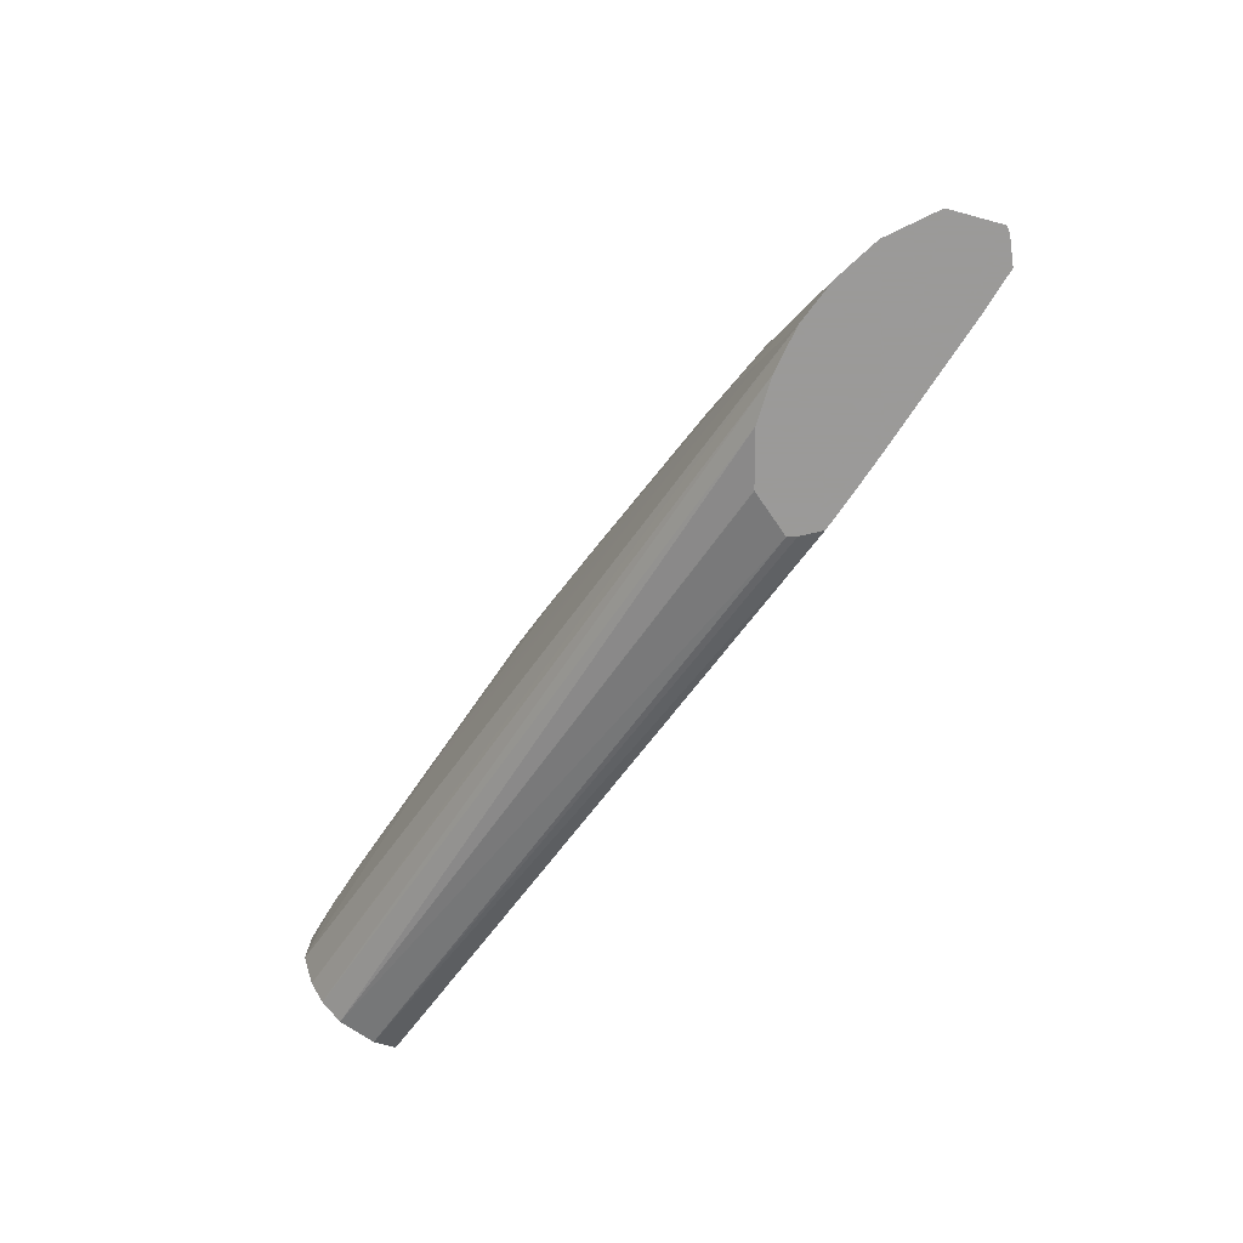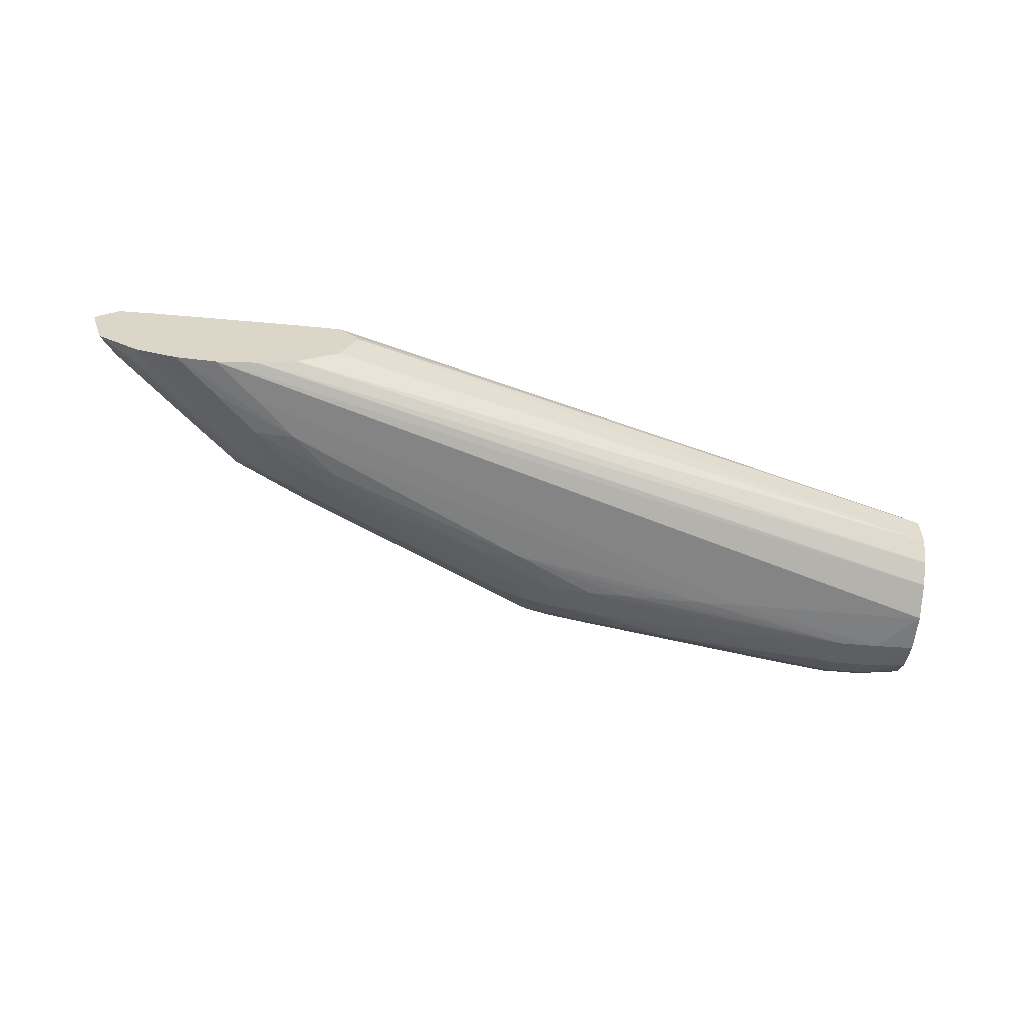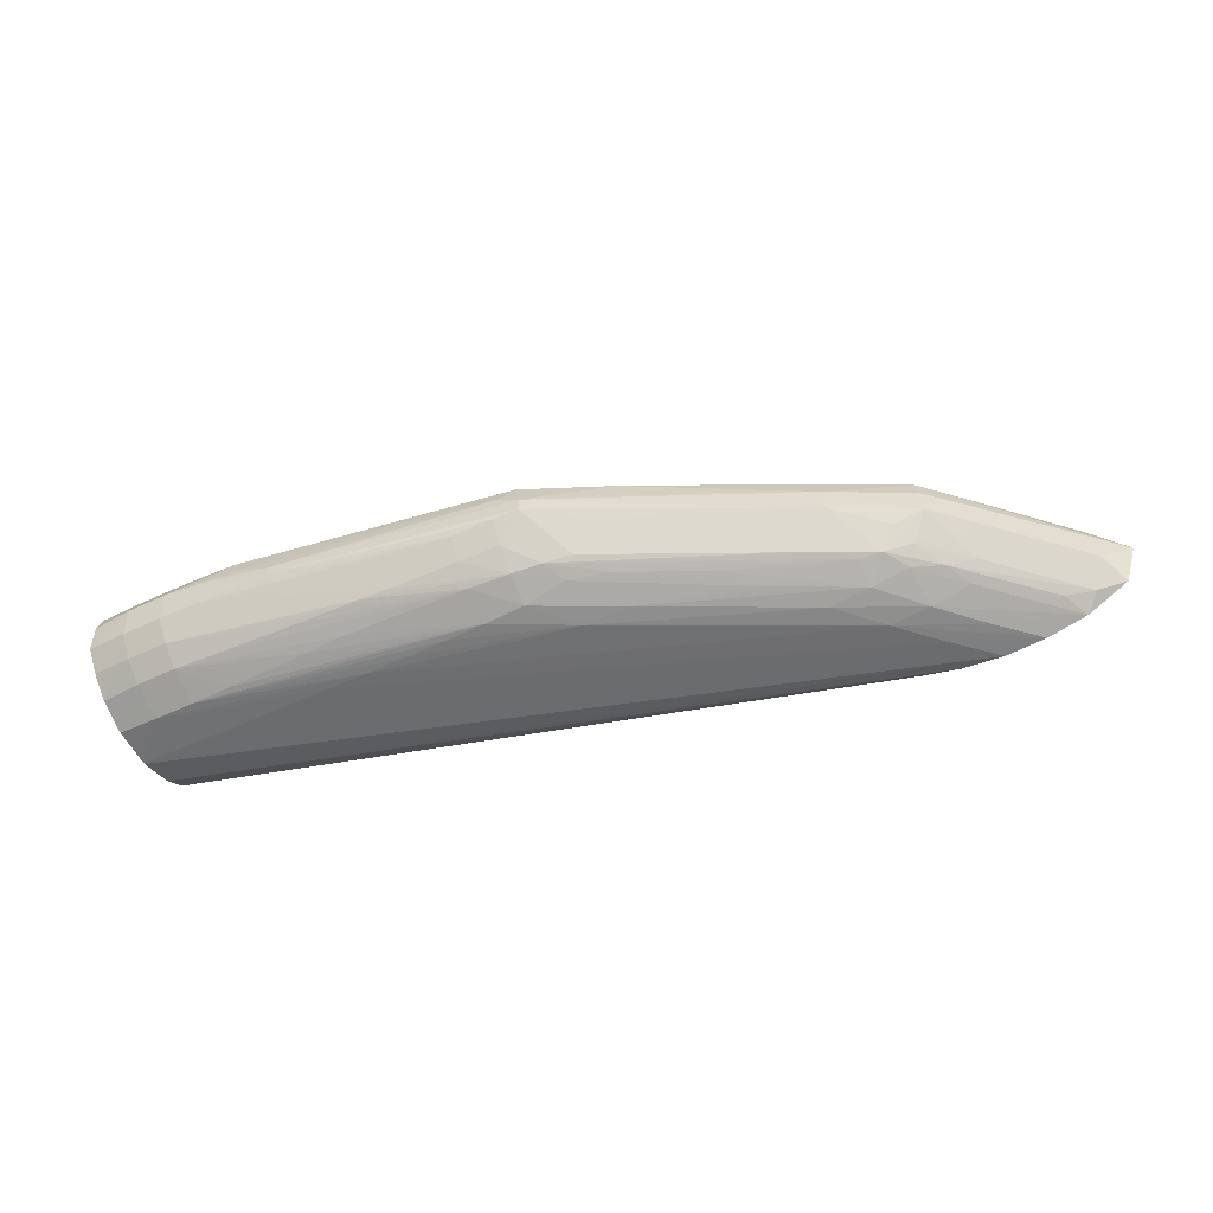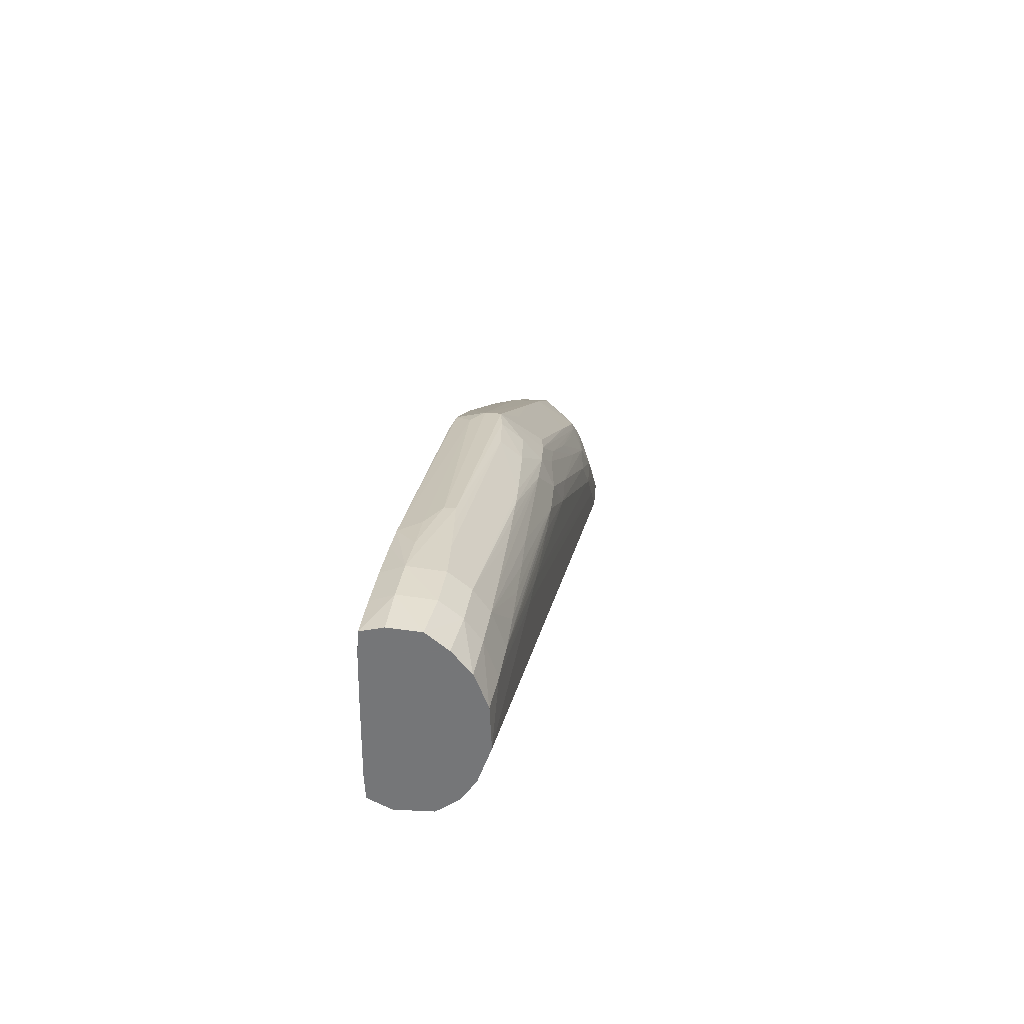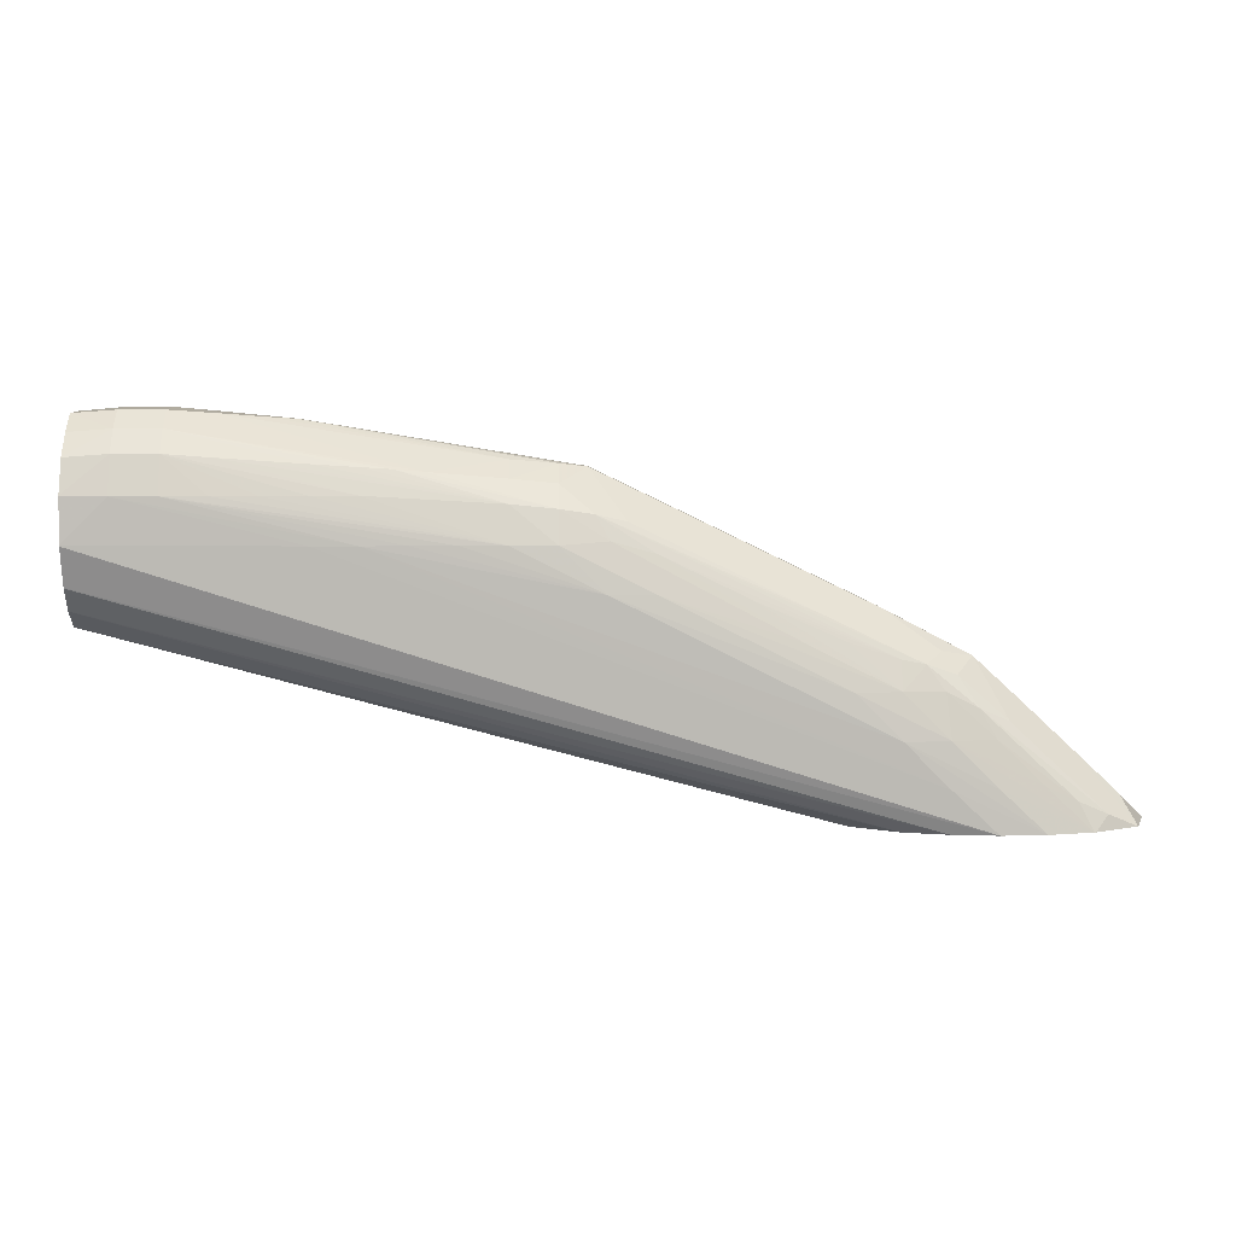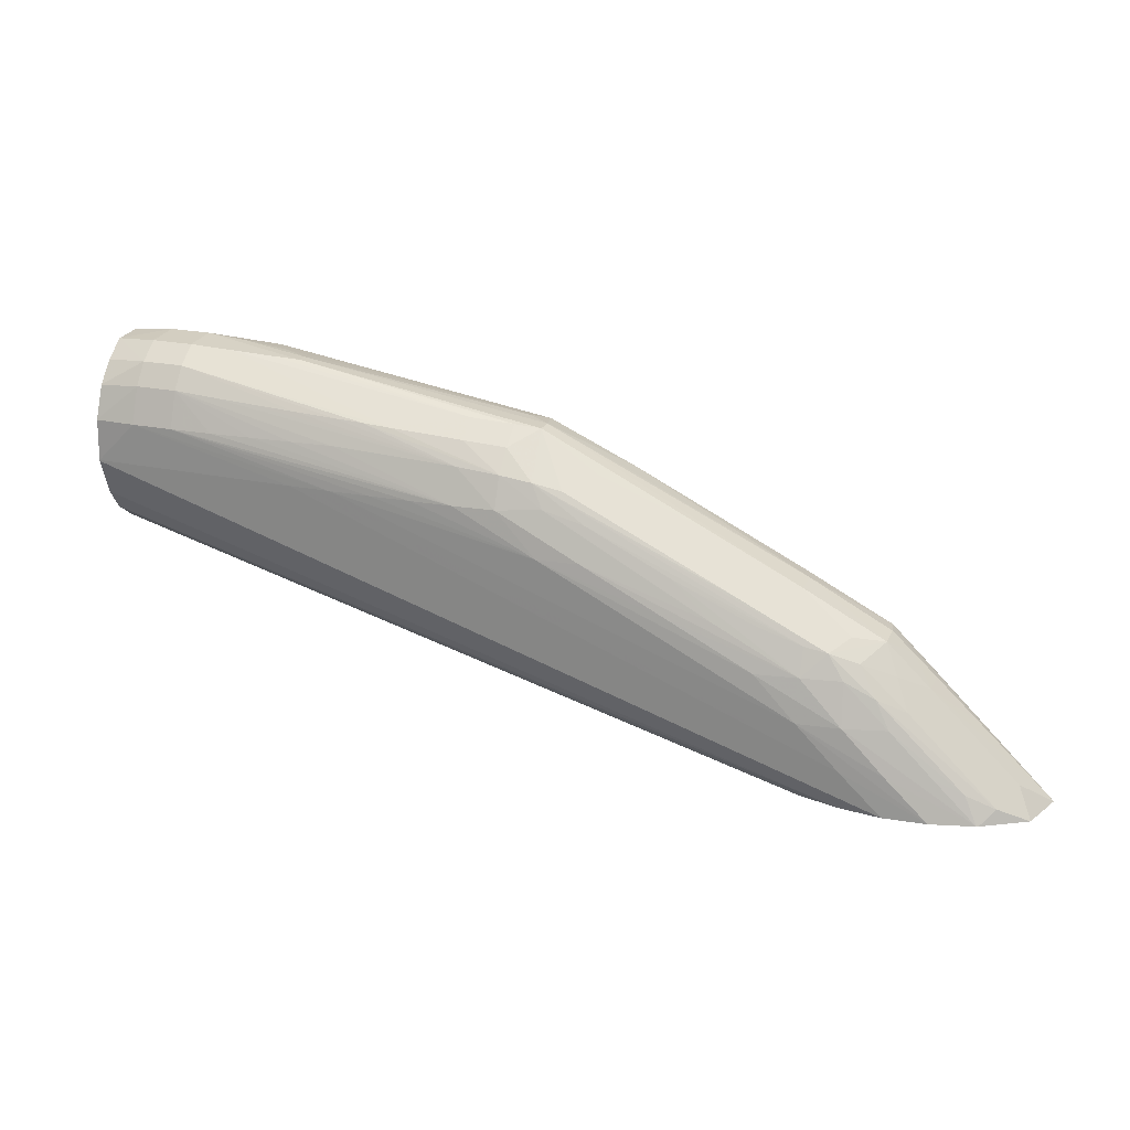
<metadata>
{"format":"obj","ext":"obj","renderer":"f3d","projection":"perspective","resolution":1024,"background":"white","views":[{"elev":-69.5,"azim":-122.9,"up":"+Y"},{"elev":-60.5,"azim":-5.1,"up":"+Z"},{"elev":-54.6,"azim":-153.5,"up":"+Z"},{"elev":31.9,"azim":98.5,"up":"+Y"},{"elev":5.6,"azim":178.8,"up":"+Y"},{"elev":22.0,"azim":-160.0,"up":"+Y"}]}
</metadata>
<code>
v 0.003218 1.027 -0.05855
v 0.003218 1.026 -0.07022
v -0.01068 1.025 -0.06885
v -0.03377 1.023 -0.0661
v -0.01068 1.026 -0.05855
v -0.01954 1.023 -0.05146
v -0.01068 1.024 -0.05127
v 0.003218 1.024 -0.05114
v 0.01711 1.024 -0.05114
v 0.01711 1.027 -0.05855
v 0.01711 1.026 -0.07022
v 0.003218 1.021 -0.07717
v -0.02457 1.024 -0.06725
v -0.07067 1.009 -0.07896
v -0.09404 1.012 -0.0699
v -0.03377 1.023 -0.0626
v -0.1079 1.011 -0.06815
v -0.1163 1.01 -0.06653
v -0.02433 1.024 -0.0582
v -0.1089 1.011 -0.05741
v -0.1141 1.009 -0.05202
v -0.1049 1.01 -0.05132
v -0.09404 1.01 -0.05116
v 0.003218 1.016 -0.05068
v -0.09404 1.002 -0.05069
v 0.01711 1.016 -0.05068
v 0.03073 1.016 -0.0508
v 0.03073 1.024 -0.05126
v 0.03073 1.026 -0.05855
v 0.03073 1.025 -0.06862
v 0.03073 1.025 -0.06887
v 0.01711 1.021 -0.07717
v 0.003218 1.014 -0.08234
v -0.01068 1.013 -0.08187
v -0.03847 1.011 -0.08076
v -0.05236 1.01 -0.08012
v -0.06141 1.01 -0.07964
v -0.1079 0.9984 -0.08147
v -0.09404 1.007 -0.07685
v -0.1163 1.01 -0.06129
v -0.1079 1.005 -0.07509
v -0.1183 0.9968 -0.08042
v -0.1275 0.9947 -0.07886
v -0.1357 0.9983 -0.06964
v -0.1446 0.9962 -0.06692
v -0.1729 0.9826 -0.06729
v -0.2012 0.9689 -0.06764
v -0.1429 0.9954 -0.05154
v -0.1357 0.996 -0.05132
v -0.1357 0.9884 -0.05086
v -0.1089 1.003 -0.05106
v -0.08015 1.002 -0.05067
v -0.1635 0.9745 -0.05079
v -0.1913 0.9606 -0.05073
v -0.1218 0.9884 -0.05067
v 0.03073 1.002 -0.05067
v 0.03073 1.02 -0.07567
v 0.03073 1.02 -0.07582
v 0.03073 1.013 -0.08177
v 0.01711 1.014 -0.08234
v 0.003218 1.002 -0.0866
v -0.01068 1.002 -0.08612
v -0.02457 1.002 -0.08548
v -0.03847 1.002 -0.08478
v -0.05236 1.002 -0.08396
v -0.02457 1.012 -0.08134
v -0.09404 0.9998 -0.08223
v -0.1079 0.9884 -0.08561
v -0.1225 0.9894 -0.08287
v -0.2012 0.9688 -0.05855
v -0.1727 0.9825 -0.05855
v -0.1442 0.996 -0.05855
v -0.1357 0.9857 -0.08185
v -0.2052 0.9555 -0.08061
v -0.2126 0.9539 -0.07959
v -0.1844 0.9675 -0.0794
v -0.218 0.9569 -0.07225
v -0.2278 0.9551 -0.06749
v -0.171 0.9816 -0.05144
v -0.1992 0.9679 -0.05137
v -0.1635 0.9823 -0.05125
v -0.1913 0.9686 -0.0512
v -0.1774 0.9606 -0.05067
v -0.2191 0.9467 -0.05076
v -0.2052 0.9467 -0.05067
v 0.03073 0.9745 -0.05067
v 0.03073 1.013 -0.08188
v 0.03073 1.003 -0.08604
v 0.03073 1.002 -0.08613
v 0.01711 1.002 -0.0866
v -0.05236 0.9884 -0.0872
v -0.06625 0.9884 -0.08705
v -0.08015 0.9884 -0.08684
v -0.09404 0.9884 -0.0865
v -0.1218 0.9745 -0.08709
v -0.1357 0.9745 -0.08601
v -0.1774 0.9606 -0.08411
v -0.2277 0.955 -0.05855
v -0.2265 0.954 -0.0514
v -0.1635 0.9722 -0.08201
v -0.1899 0.9605 -0.08161
v -0.2052 0.9467 -0.08443
v -0.218 0.9463 -0.08149
v -0.2279 0.9414 -0.08033
v -0.2219 0.9507 -0.07675
v -0.2325 0.9462 -0.07236
v -0.2422 0.9418 -0.06798
v -0.2346 0.9487 -0.05855
v -0.2191 0.9548 -0.05122
v -0.2319 0.9457 -0.05113
v -0.2459 0.9318 -0.05106
v -0.233 0.9328 -0.05069
v -0.2469 0.9189 -0.05067
v 0.03073 0.9667 -0.05113
v -0.2183 0.9058 -0.05067
v -0.2044 0.9058 -0.05086
v 0.03073 0.9887 -0.08673
v -0.03847 0.9884 -0.08716
v -0.2191 0.9189 -0.08718
v -0.2052 0.9328 -0.08721
v -0.1913 0.9467 -0.08632
v -0.1635 0.9606 -0.08617
v -0.2421 0.9417 -0.05855
v -0.2565 0.9283 -0.05855
v -0.2806 0.9058 -0.05855
v -0.2406 0.9403 -0.05132
v -0.2191 0.9328 -0.08586
v -0.2327 0.9326 -0.08212
v -0.2566 0.9144 -0.0807
v -0.2659 0.9103 -0.0781
v -0.2515 0.9237 -0.07768
v -0.2371 0.9372 -0.07724
v -0.2566 0.9283 -0.06842
v -0.2547 0.9266 -0.05129
v -0.2599 0.918 -0.05104
v -0.2723 0.9058 -0.05104
v -0.2607 0.9058 -0.05069
v -0.26 0.9058 -0.05067
v 0.03073 0.9633 -0.05855
v -0.1929 0.9058 -0.0512
v -0.1928 0.9058 -0.05121
v 0.03073 0.9884 -0.08672
v -0.233 0.9058 -0.08705
v -0.2469 0.9058 -0.08611
v -0.233 0.9189 -0.08611
v -0.2709 0.9148 -0.06884
v -0.2757 0.9058 -0.07364
v -0.2792 0.9058 -0.05658
v -0.2688 0.9128 -0.05129
v -0.2609 0.9058 -0.08255
v -0.2469 0.919 -0.08238
v -0.2615 0.9058 -0.08225
v -0.2756 0.9058 -0.07369
v -0.273 0.9058 -0.05108
v 0.03073 0.9634 -0.05878
v -0.1877 0.9058 -0.05611
v -0.1859 0.9058 -0.05855
v 0.03073 0.9766 -0.08257
v -0.2191 0.9058 -0.08528
v 0.03073 0.9763 -0.08247
v 0.03073 0.9642 -0.07063
v -0.1917 0.9058 -0.07221
v -0.206 0.9058 -0.0815
v 0.03073 0.9695 -0.07771
v 0.03073 0.9694 -0.07758
v -0.192 0.9058 -0.07243
v -0.2058 0.9058 -0.08143
f 1 2 3
f 1 3 4
f 1 4 5
f 1 5 6
f 1 6 7
f 1 7 8
f 1 8 9
f 1 9 10
f 1 10 11
f 1 11 2
f 2 11 32
f 2 32 12
f 2 12 3
f 3 13 4
f 3 12 14
f 3 14 15
f 3 15 13
f 4 16 5
f 4 13 15
f 4 15 17
f 4 17 18
f 4 18 40
f 4 40 16
f 5 16 19
f 5 19 6
f 6 19 20
f 6 20 21
f 6 21 22
f 6 22 7
f 7 22 23
f 7 23 8
f 8 24 26
f 8 26 9
f 8 23 25
f 8 25 24
f 9 26 27
f 9 27 28
f 9 28 10
f 10 28 29
f 10 29 30
f 10 30 31
f 10 31 11
f 11 31 32
f 12 32 60
f 12 60 33
f 12 33 34
f 12 34 35
f 12 35 36
f 12 36 37
f 12 37 14
f 14 37 38
f 14 38 39
f 14 39 15
f 15 39 17
f 16 40 20
f 16 20 19
f 17 39 41
f 17 41 18
f 18 41 42
f 18 42 43
f 18 43 44
f 18 44 45
f 18 45 46
f 18 46 47
f 18 47 40
f 20 40 21
f 21 40 48
f 21 48 22
f 22 48 49
f 22 49 50
f 22 50 51
f 22 51 25
f 22 25 23
f 24 25 52
f 24 52 56
f 24 56 26
f 25 51 50
f 25 50 53
f 25 53 54
f 25 54 55
f 25 55 52
f 26 56 27
f 27 56 86
f 27 86 114
f 27 114 139
f 27 139 155
f 27 155 161
f 27 161 165
f 27 165 164
f 27 164 160
f 27 160 158
f 27 158 142
f 27 142 117
f 27 117 89
f 27 89 88
f 27 88 87
f 27 87 59
f 27 59 58
f 27 58 57
f 27 57 31
f 27 31 30
f 27 30 29
f 27 29 28
f 31 57 32
f 32 57 58
f 32 58 59
f 32 59 60
f 33 60 90
f 33 90 61
f 33 61 62
f 33 62 63
f 33 63 64
f 33 64 65
f 33 65 34
f 34 66 35
f 34 65 67
f 34 67 66
f 35 67 36
f 35 66 67
f 36 67 37
f 37 67 38
f 38 68 69
f 38 69 42
f 38 42 41
f 38 41 39
f 38 67 68
f 40 47 70
f 40 70 71
f 40 71 72
f 40 72 48
f 42 69 73
f 42 73 74
f 42 74 75
f 42 75 76
f 42 76 43
f 43 76 44
f 44 76 47
f 44 47 46
f 44 46 45
f 47 76 75
f 47 75 77
f 47 77 78
f 47 78 70
f 48 72 71
f 48 71 70
f 48 70 79
f 48 79 49
f 49 79 80
f 49 80 81
f 49 81 50
f 50 81 53
f 52 55 83
f 52 83 85
f 52 85 113
f 52 113 138
f 52 138 115
f 52 115 86
f 52 86 56
f 53 81 82
f 53 82 54
f 54 83 55
f 54 82 80
f 54 80 84
f 54 84 112
f 54 112 85
f 54 85 83
f 59 87 60
f 60 87 88
f 60 88 89
f 60 89 90
f 61 90 91
f 61 91 92
f 61 92 93
f 61 93 94
f 61 94 62
f 62 94 63
f 63 94 64
f 64 94 65
f 65 94 67
f 67 94 68
f 68 94 95
f 68 95 96
f 68 96 69
f 69 96 97
f 69 97 73
f 70 78 98
f 70 98 99
f 70 99 80
f 70 80 79
f 73 97 100
f 73 100 74
f 74 100 101
f 74 101 102
f 74 102 75
f 75 102 103
f 75 103 104
f 75 104 105
f 75 105 78
f 75 78 77
f 78 105 106
f 78 106 107
f 78 107 108
f 78 108 98
f 80 99 109
f 80 109 84
f 80 82 81
f 84 109 99
f 84 99 110
f 84 110 111
f 84 111 112
f 85 112 113
f 86 115 116
f 86 116 114
f 89 117 90
f 90 117 118
f 90 118 91
f 91 118 119
f 91 119 120
f 91 120 95
f 91 95 92
f 92 95 93
f 93 95 94
f 95 120 121
f 95 121 122
f 95 122 96
f 96 122 102
f 96 102 97
f 97 102 100
f 98 108 99
f 99 108 123
f 99 123 124
f 99 124 125
f 99 125 126
f 99 126 110
f 100 102 101
f 102 127 103
f 102 122 121
f 102 121 127
f 103 127 128
f 103 128 104
f 104 128 129
f 104 129 130
f 104 130 131
f 104 131 132
f 104 132 105
f 105 132 106
f 106 132 107
f 107 124 123
f 107 123 108
f 107 132 130
f 107 130 133
f 107 133 125
f 107 125 124
f 110 126 111
f 111 126 134
f 111 134 135
f 111 135 112
f 112 135 113
f 113 135 136
f 113 136 137
f 113 137 138
f 114 116 140
f 114 140 141
f 114 141 139
f 115 138 137
f 115 137 136
f 115 136 154
f 115 154 148
f 115 148 125
f 115 125 147
f 115 147 153
f 115 153 152
f 115 152 150
f 115 150 144
f 115 144 143
f 115 143 159
f 115 159 163
f 115 163 167
f 115 167 166
f 115 166 162
f 115 162 157
f 115 157 156
f 115 156 141
f 115 141 140
f 115 140 116
f 117 142 143
f 117 143 119
f 117 119 118
f 119 143 144
f 119 144 120
f 120 144 145
f 120 145 127
f 120 127 121
f 125 133 146
f 125 146 147
f 125 148 149
f 125 149 134
f 125 134 126
f 127 145 150
f 127 150 151
f 127 151 128
f 128 151 129
f 129 151 150
f 129 150 130
f 130 150 152
f 130 152 153
f 130 153 147
f 130 147 133
f 130 132 131
f 133 147 146
f 134 149 135
f 135 149 154
f 135 154 136
f 139 141 156
f 139 156 157
f 139 157 155
f 142 158 143
f 143 158 160
f 143 160 159
f 144 150 145
f 148 154 149
f 155 157 161
f 157 162 161
f 159 160 164
f 159 164 165
f 159 165 163
f 161 162 166
f 161 166 167
f 161 167 165
f 163 165 167

</code>
